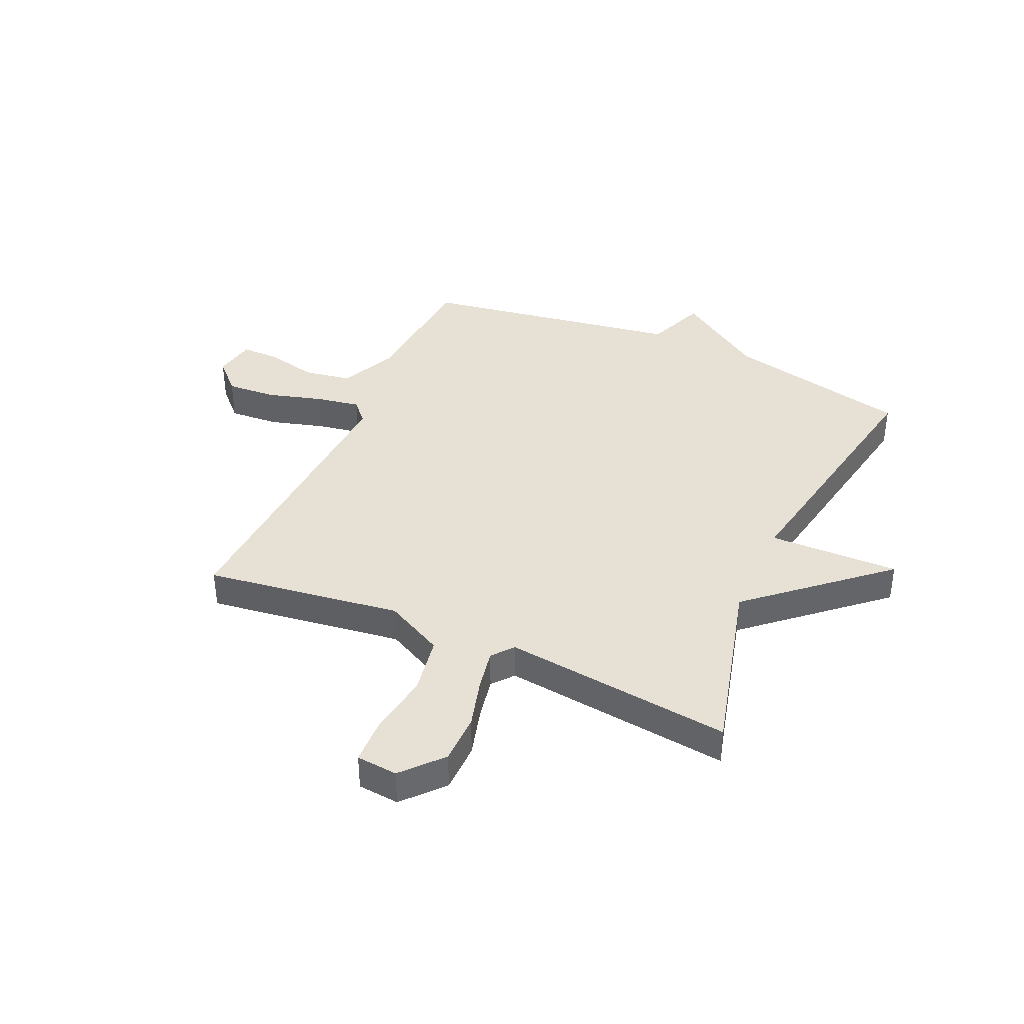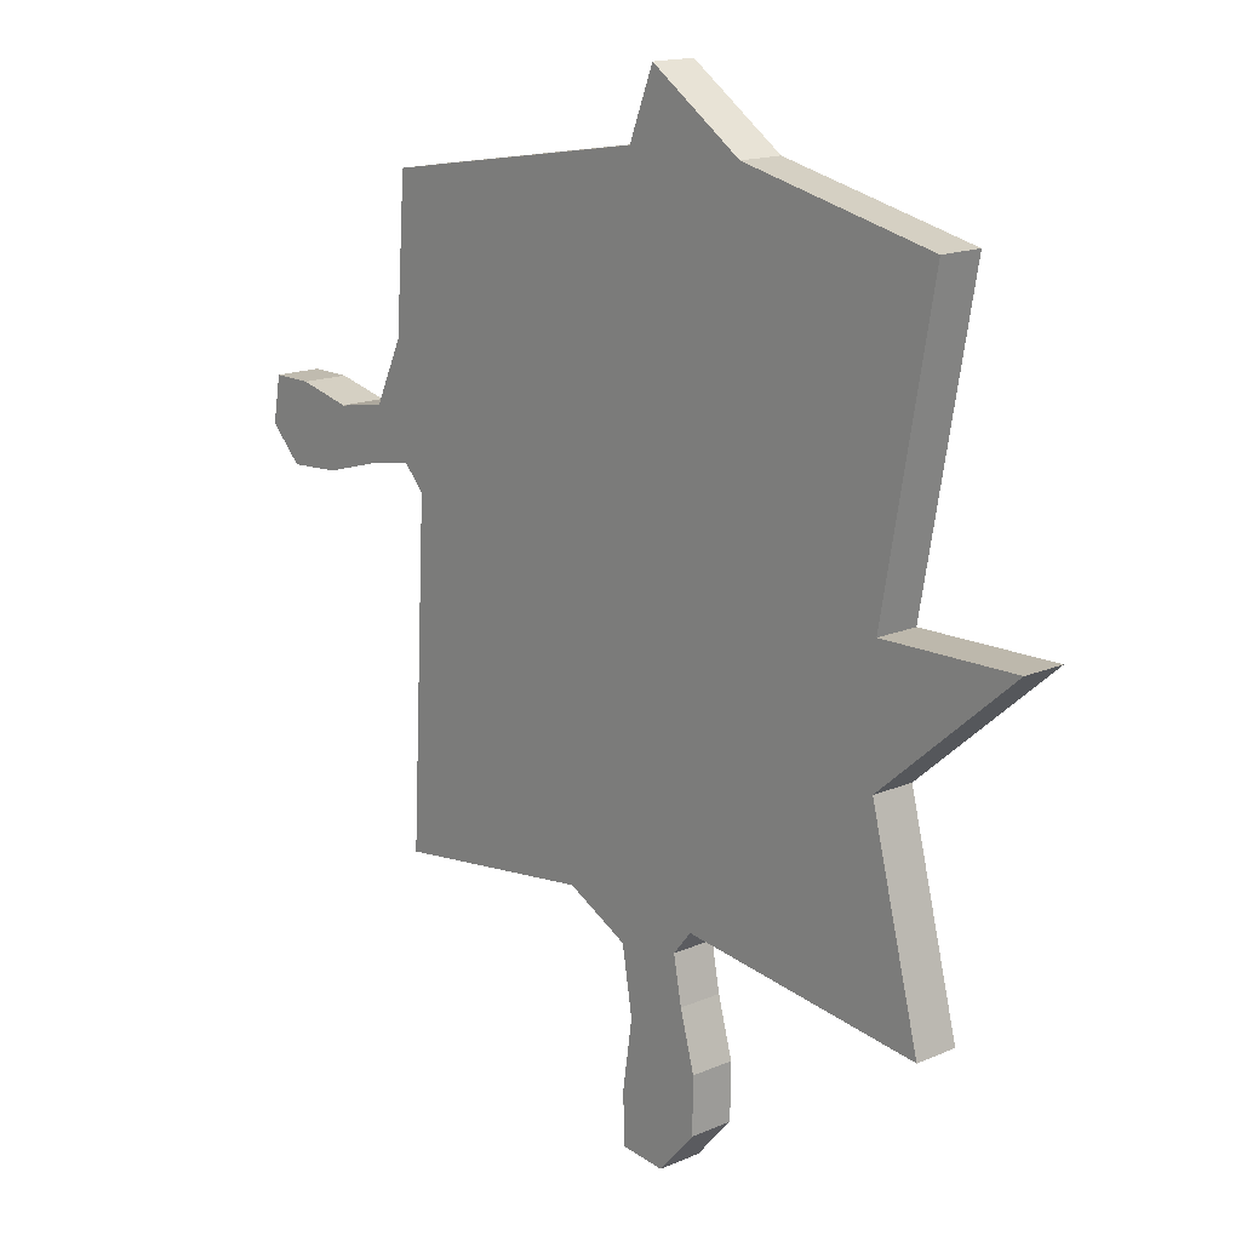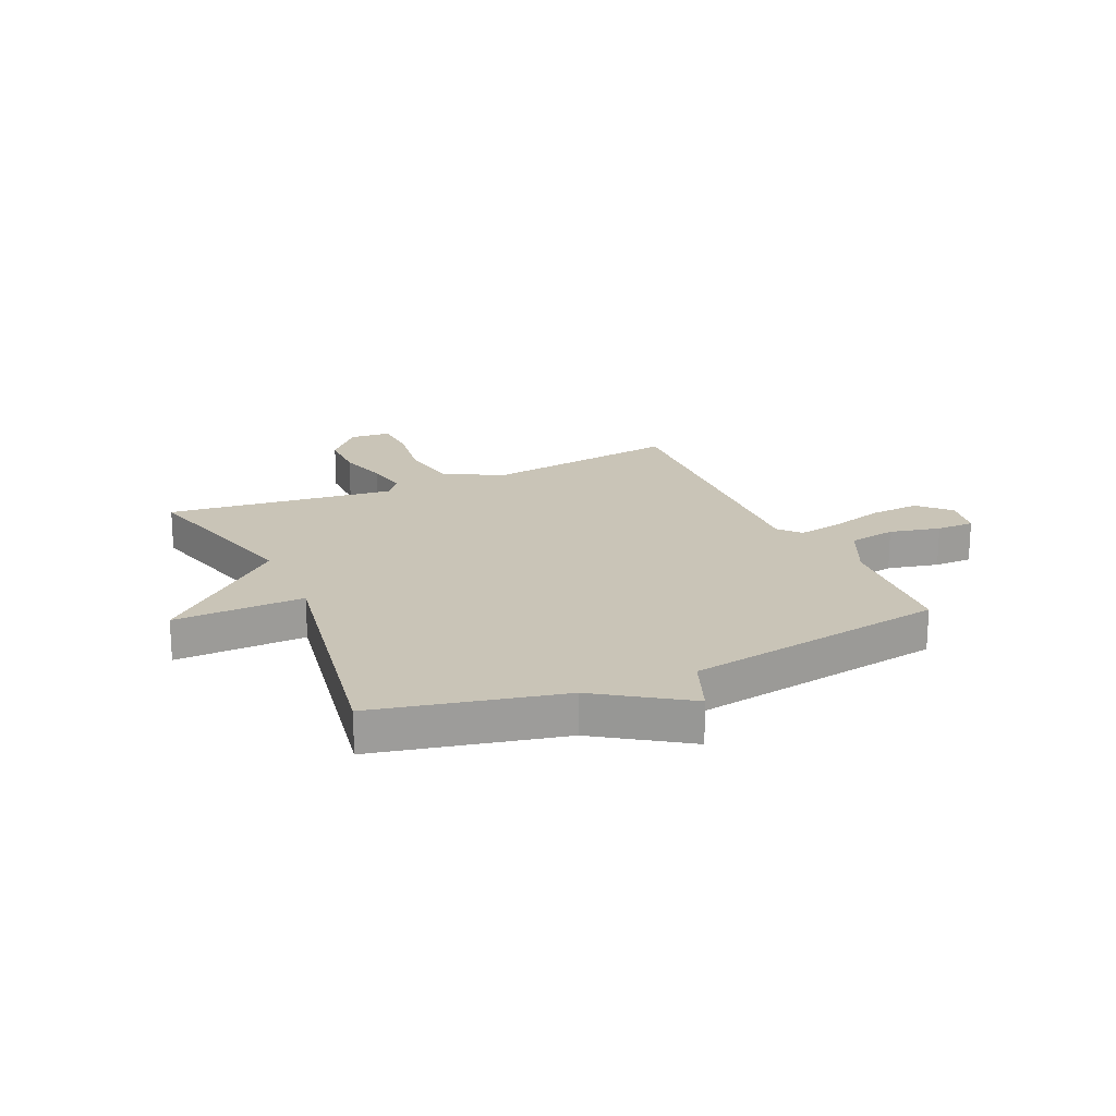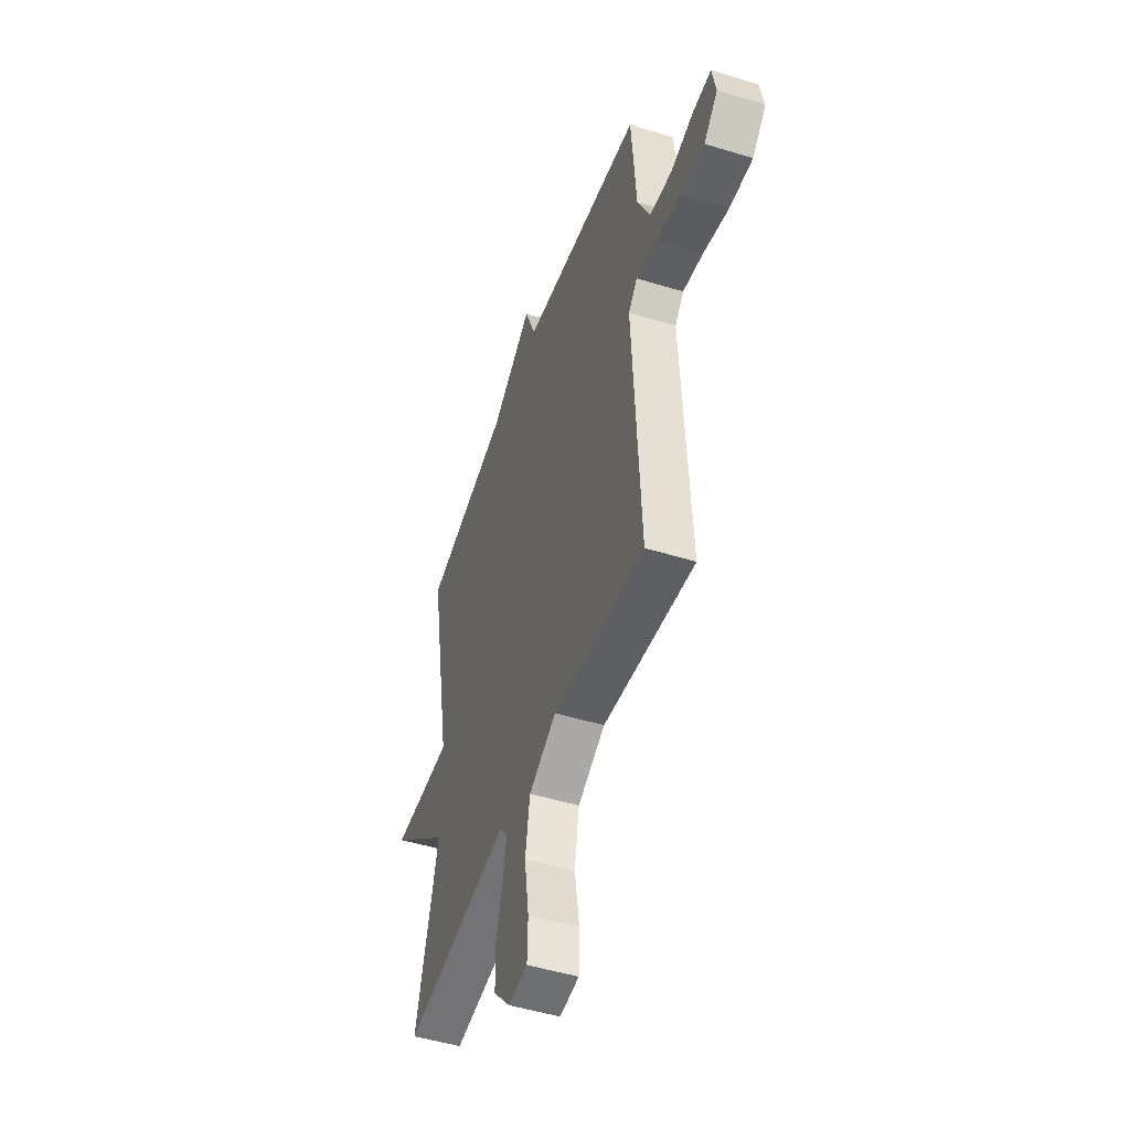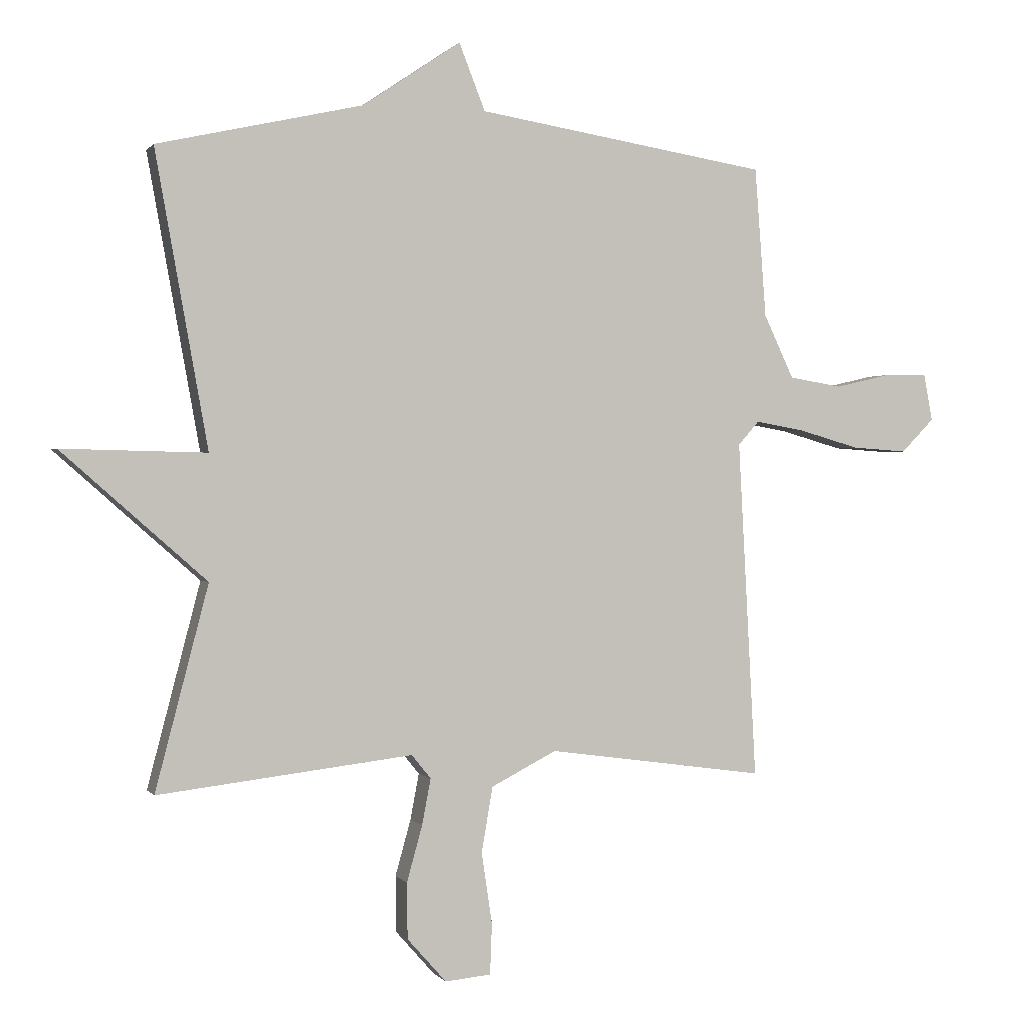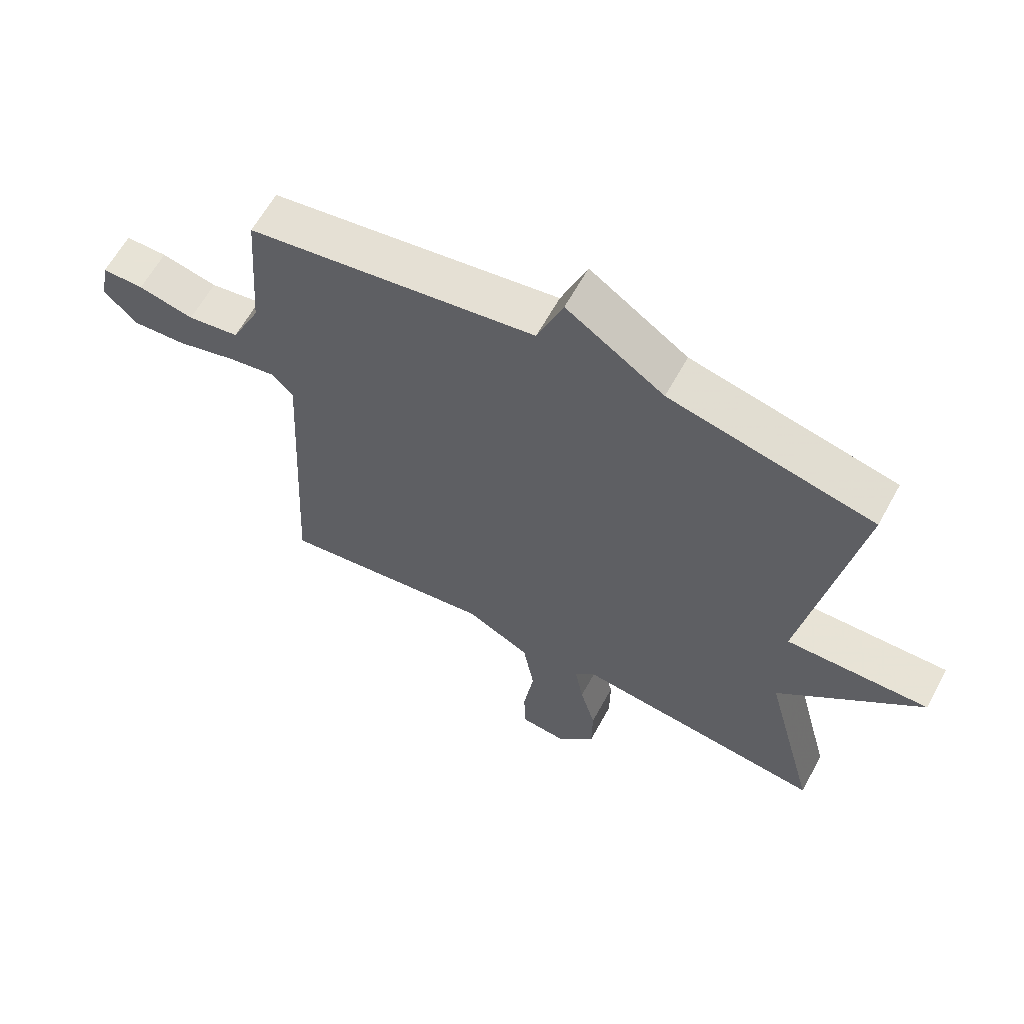
<metadata>
{"format":"obj","ext":"obj","renderer":"f3d","projection":"perspective","resolution":1024,"background":"white","views":[{"elev":39.2,"azim":-155.9,"up":"+Y"},{"elev":16.0,"azim":-131.6,"up":"+Z"},{"elev":19.9,"azim":-24.4,"up":"+Y"},{"elev":-49.3,"azim":71.2,"up":"+Z"},{"elev":0.4,"azim":-17.7,"up":"+Z"},{"elev":62.6,"azim":-151.3,"up":"+Z"}]}
</metadata>
<code>
v 0.5 0.07 0.5
v 0.518 0.07 0.259
v 0.566 0.07 0.157
v 0.651 0.07 0.143
v 0.742 0.07 0.164
v 0.81 0.07 0.164
v 0.824 0.07 0.089
v 0.771 0.07 0.035
v 0.682 0.07 0.041
v 0.584 0.07 0.069
v 0.505 0.07 0.083
v 0.471 0.07 0.045
v 0.5 0.07 -0.5
v 0.149 0.07 -0.452
v 0.044 0.07 -0.506
v 0.026 0.07 -0.611
v 0.043 0.07 -0.725
v 0.04 0.07 -0.807
v -0.034 0.07 -0.814
v -0.097 0.07 -0.743
v -0.098 0.07 -0.653
v -0.073 0.07 -0.563
v -0.059 0.07 -0.489
v -0.09 0.07 -0.451
v -0.5 0.07 -0.5
v -0.415 0.07 -0.173
v -0.648 0.07 0.032
v -0.415 0.07 0.027
v -0.5 0.07 0.5
v -0.169 0.07 0.575
v -0.011 0.07 0.682
v 0.031 0.07 0.575
v 0.5 0 0.5
v 0.518 0 0.259
v 0.566 0 0.157
v 0.651 0 0.143
v 0.742 0 0.164
v 0.81 0 0.164
v 0.824 0 0.089
v 0.771 0 0.035
v 0.682 0 0.041
v 0.584 0 0.069
v 0.505 0 0.083
v 0.471 0 0.045
v 0.5 0 -0.5
v 0.149 0 -0.452
v 0.044 0 -0.506
v 0.026 0 -0.611
v 0.043 0 -0.725
v 0.04 0 -0.807
v -0.034 0 -0.814
v -0.097 0 -0.743
v -0.098 0 -0.653
v -0.073 0 -0.563
v -0.059 0 -0.489
v -0.09 0 -0.451
v -0.5 0 -0.5
v -0.415 0 -0.173
v -0.648 0 0.032
v -0.415 0 0.027
v -0.5 0 0.5
v -0.169 0 0.575
v -0.011 0 0.682
v 0.031 0 0.575
f 30 31 32
f 32 1 2
f 30 32 2
f 29 30 2
f 28 29 2
f 26 27 28
f 26 28 2 3
f 24 25 26 3
f 23 24 3
f 22 23 3
f 20 21 22
f 19 20 22
f 18 19 22
f 17 18 22
f 16 17 22
f 15 16 22
f 14 15 22
f 12 13 14
f 12 14 22
f 8 9 10
f 7 8 10
f 6 7 10
f 5 6 10
f 4 5 10
f 4 10 11
f 3 4 11
f 12 22 3
f 3 11 12
f 64 63 62
f 34 33 64
f 34 64 62
f 34 62 61
f 34 61 60
f 60 59 58
f 35 34 60 58
f 35 58 57 56
f 35 56 55
f 35 55 54
f 54 53 52
f 54 52 51
f 54 51 50
f 54 50 49
f 54 49 48
f 54 48 47
f 54 47 46
f 46 45 44
f 54 46 44
f 42 41 40
f 42 40 39
f 42 39 38
f 42 38 37
f 42 37 36
f 43 42 36
f 43 36 35
f 35 54 44
f 44 43 35
f 1 33 34 2
f 2 34 35 3
f 3 35 36 4
f 4 36 37 5
f 5 37 38 6
f 6 38 39 7
f 7 39 40 8
f 8 40 41 9
f 9 41 42 10
f 10 42 43 11
f 11 43 44 12
f 12 44 45 13
f 13 45 46 14
f 14 46 47 15
f 15 47 48 16
f 16 48 49 17
f 17 49 50 18
f 18 50 51 19
f 19 51 52 20
f 20 52 53 21
f 21 53 54 22
f 22 54 55 23
f 23 55 56 24
f 24 56 57 25
f 25 57 58 26
f 26 58 59 27
f 27 59 60 28
f 28 60 61 29
f 29 61 62 30
f 30 62 63 31
f 31 63 64 32
f 32 64 33 1

</code>
